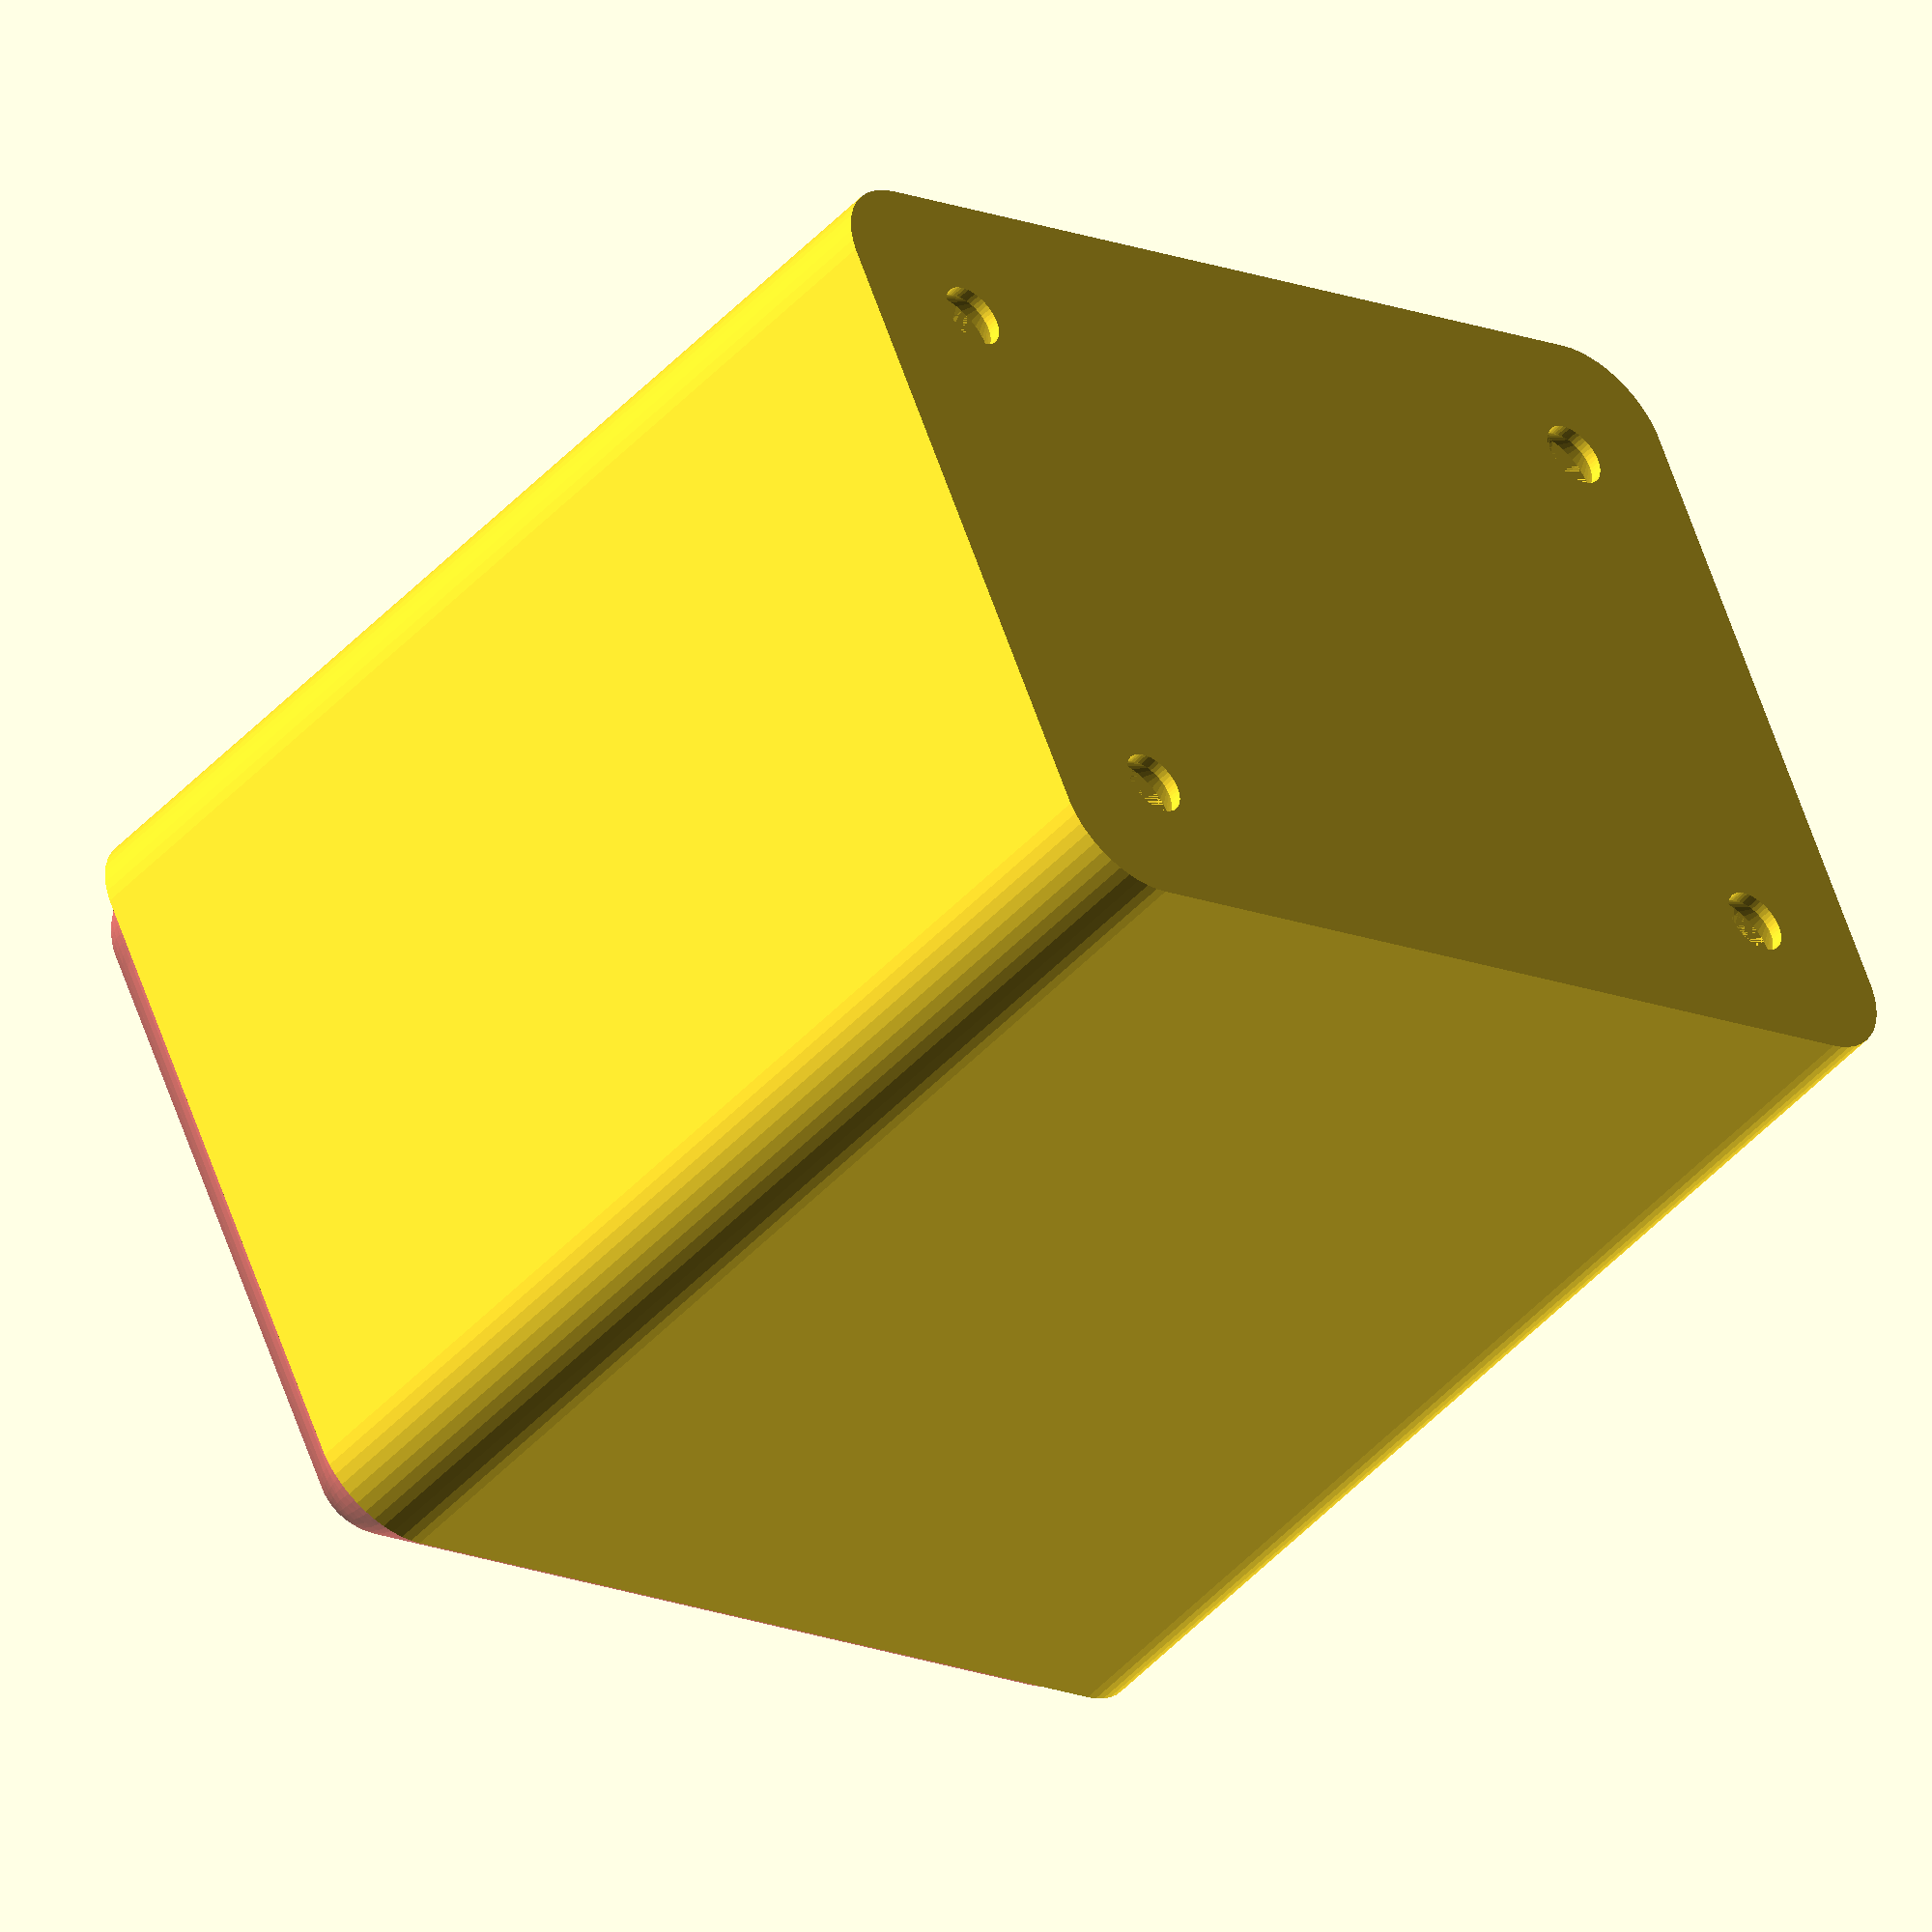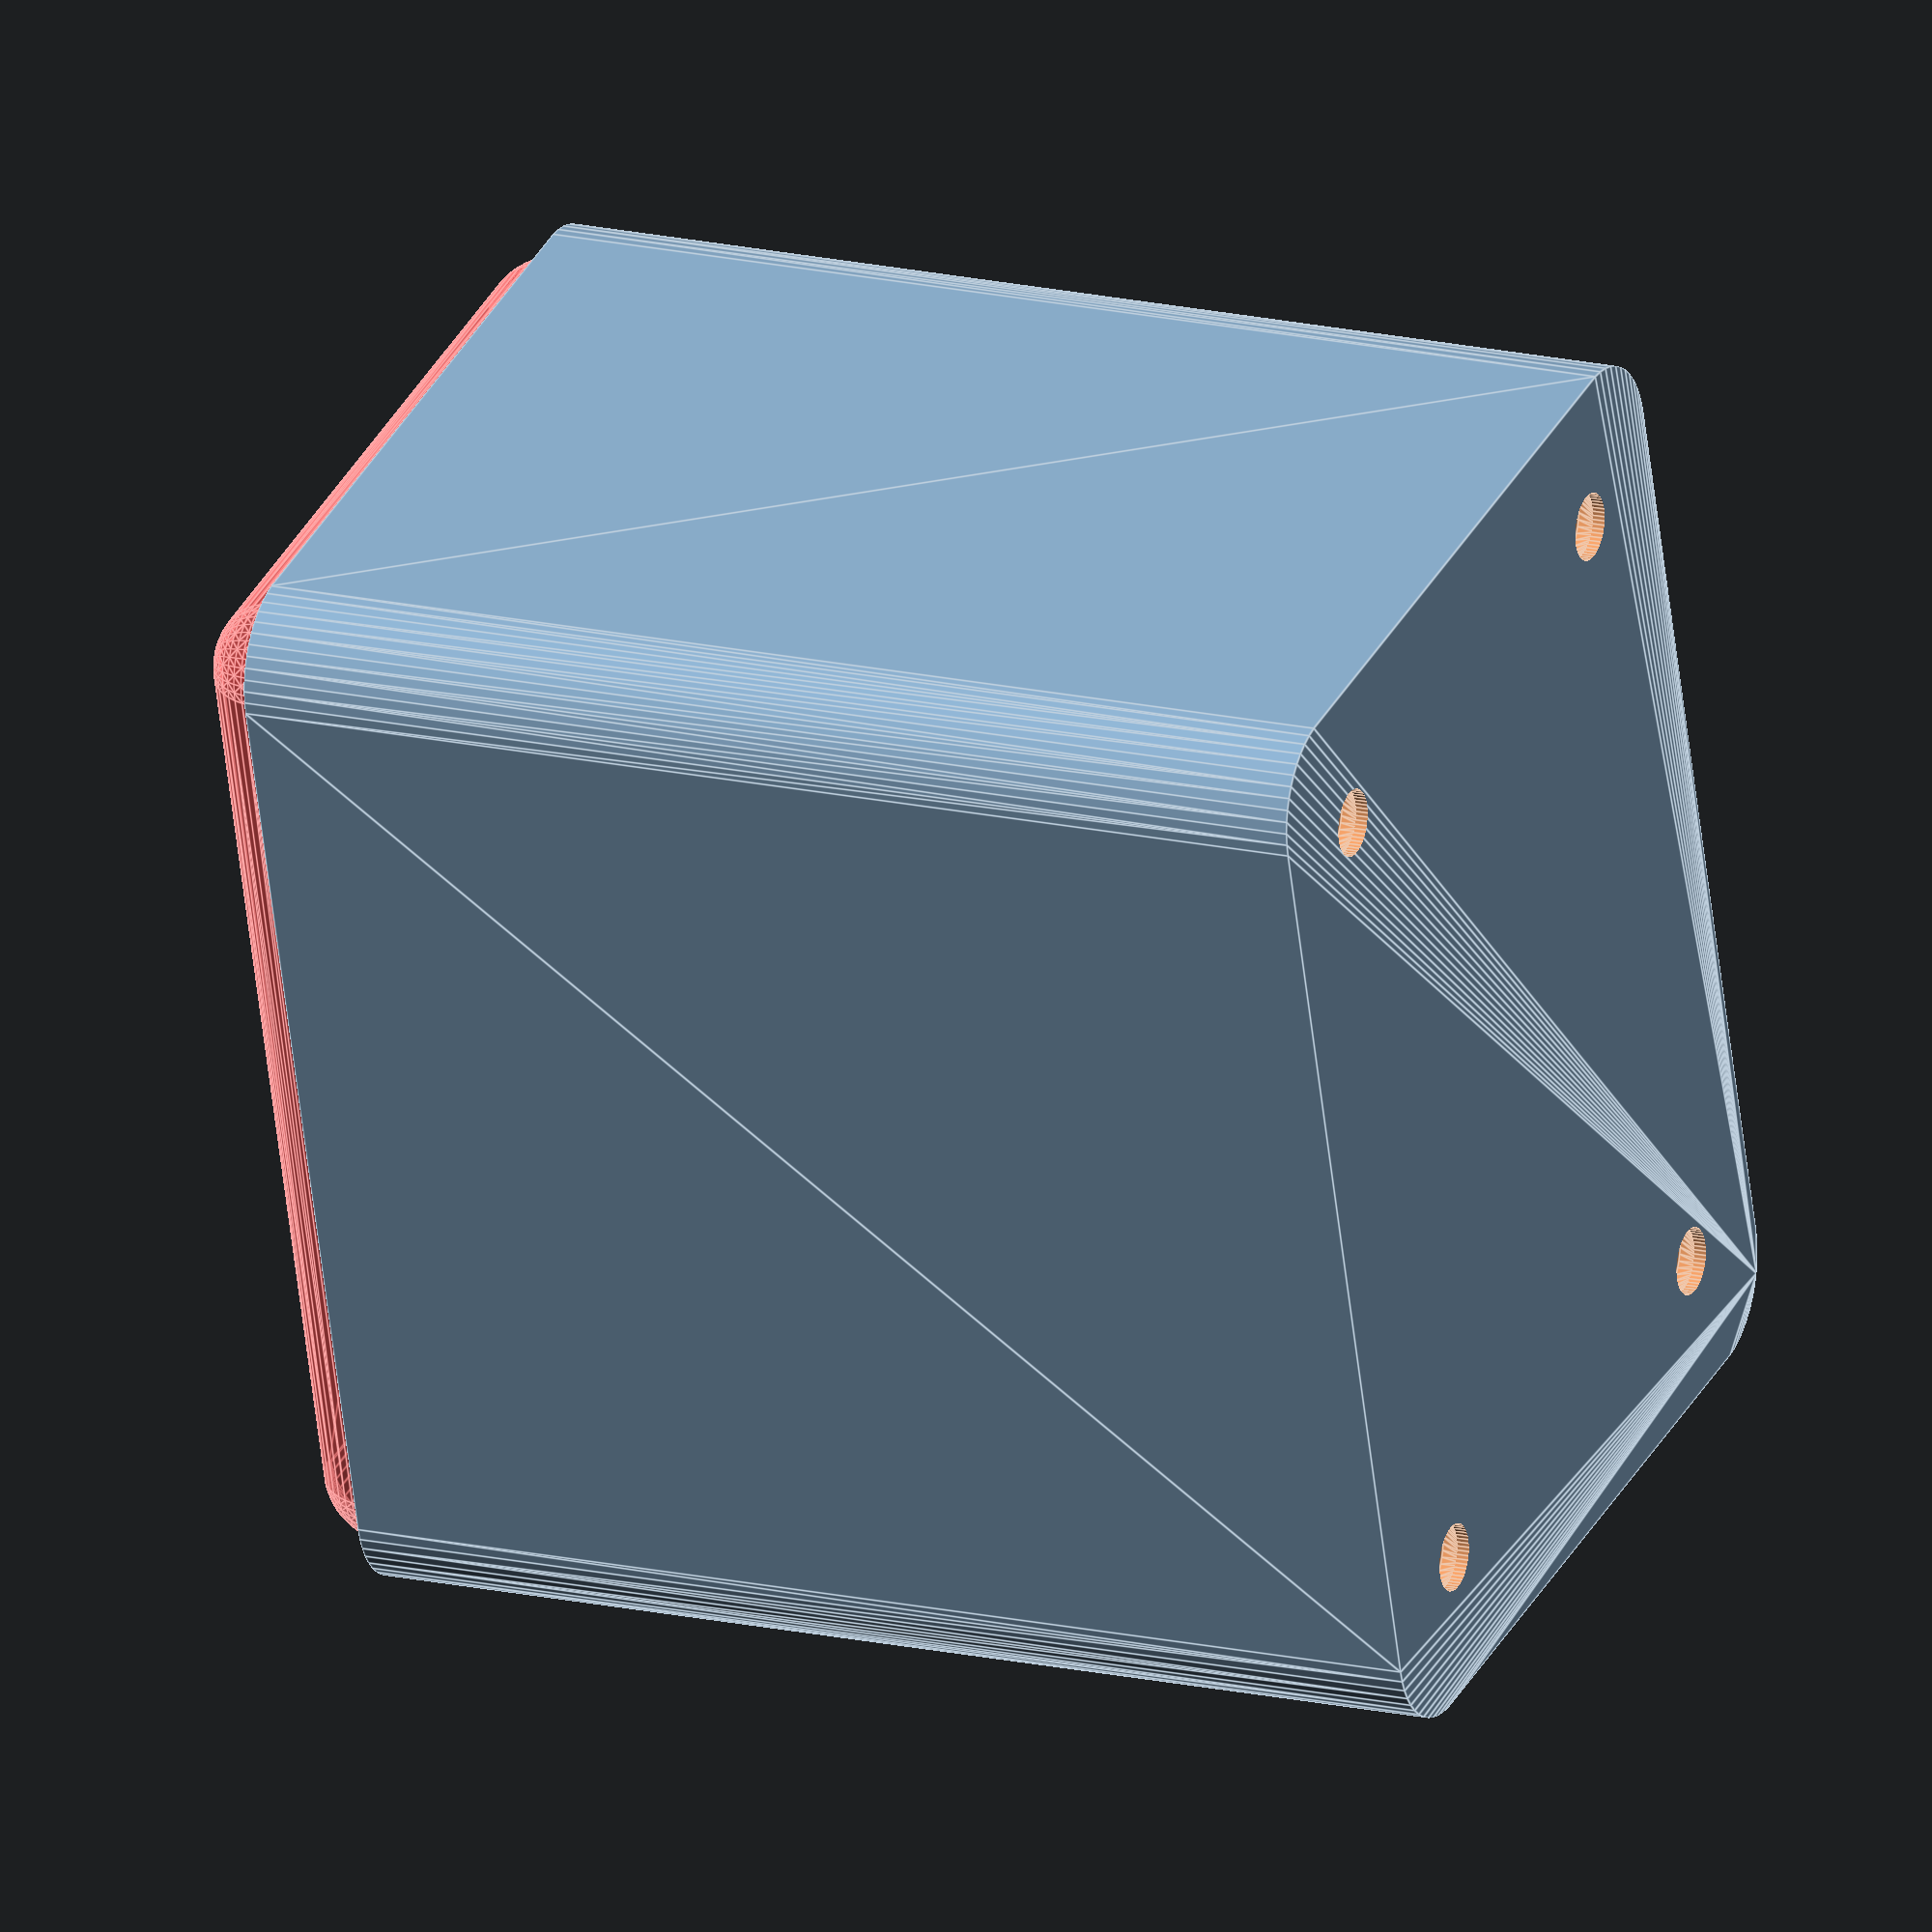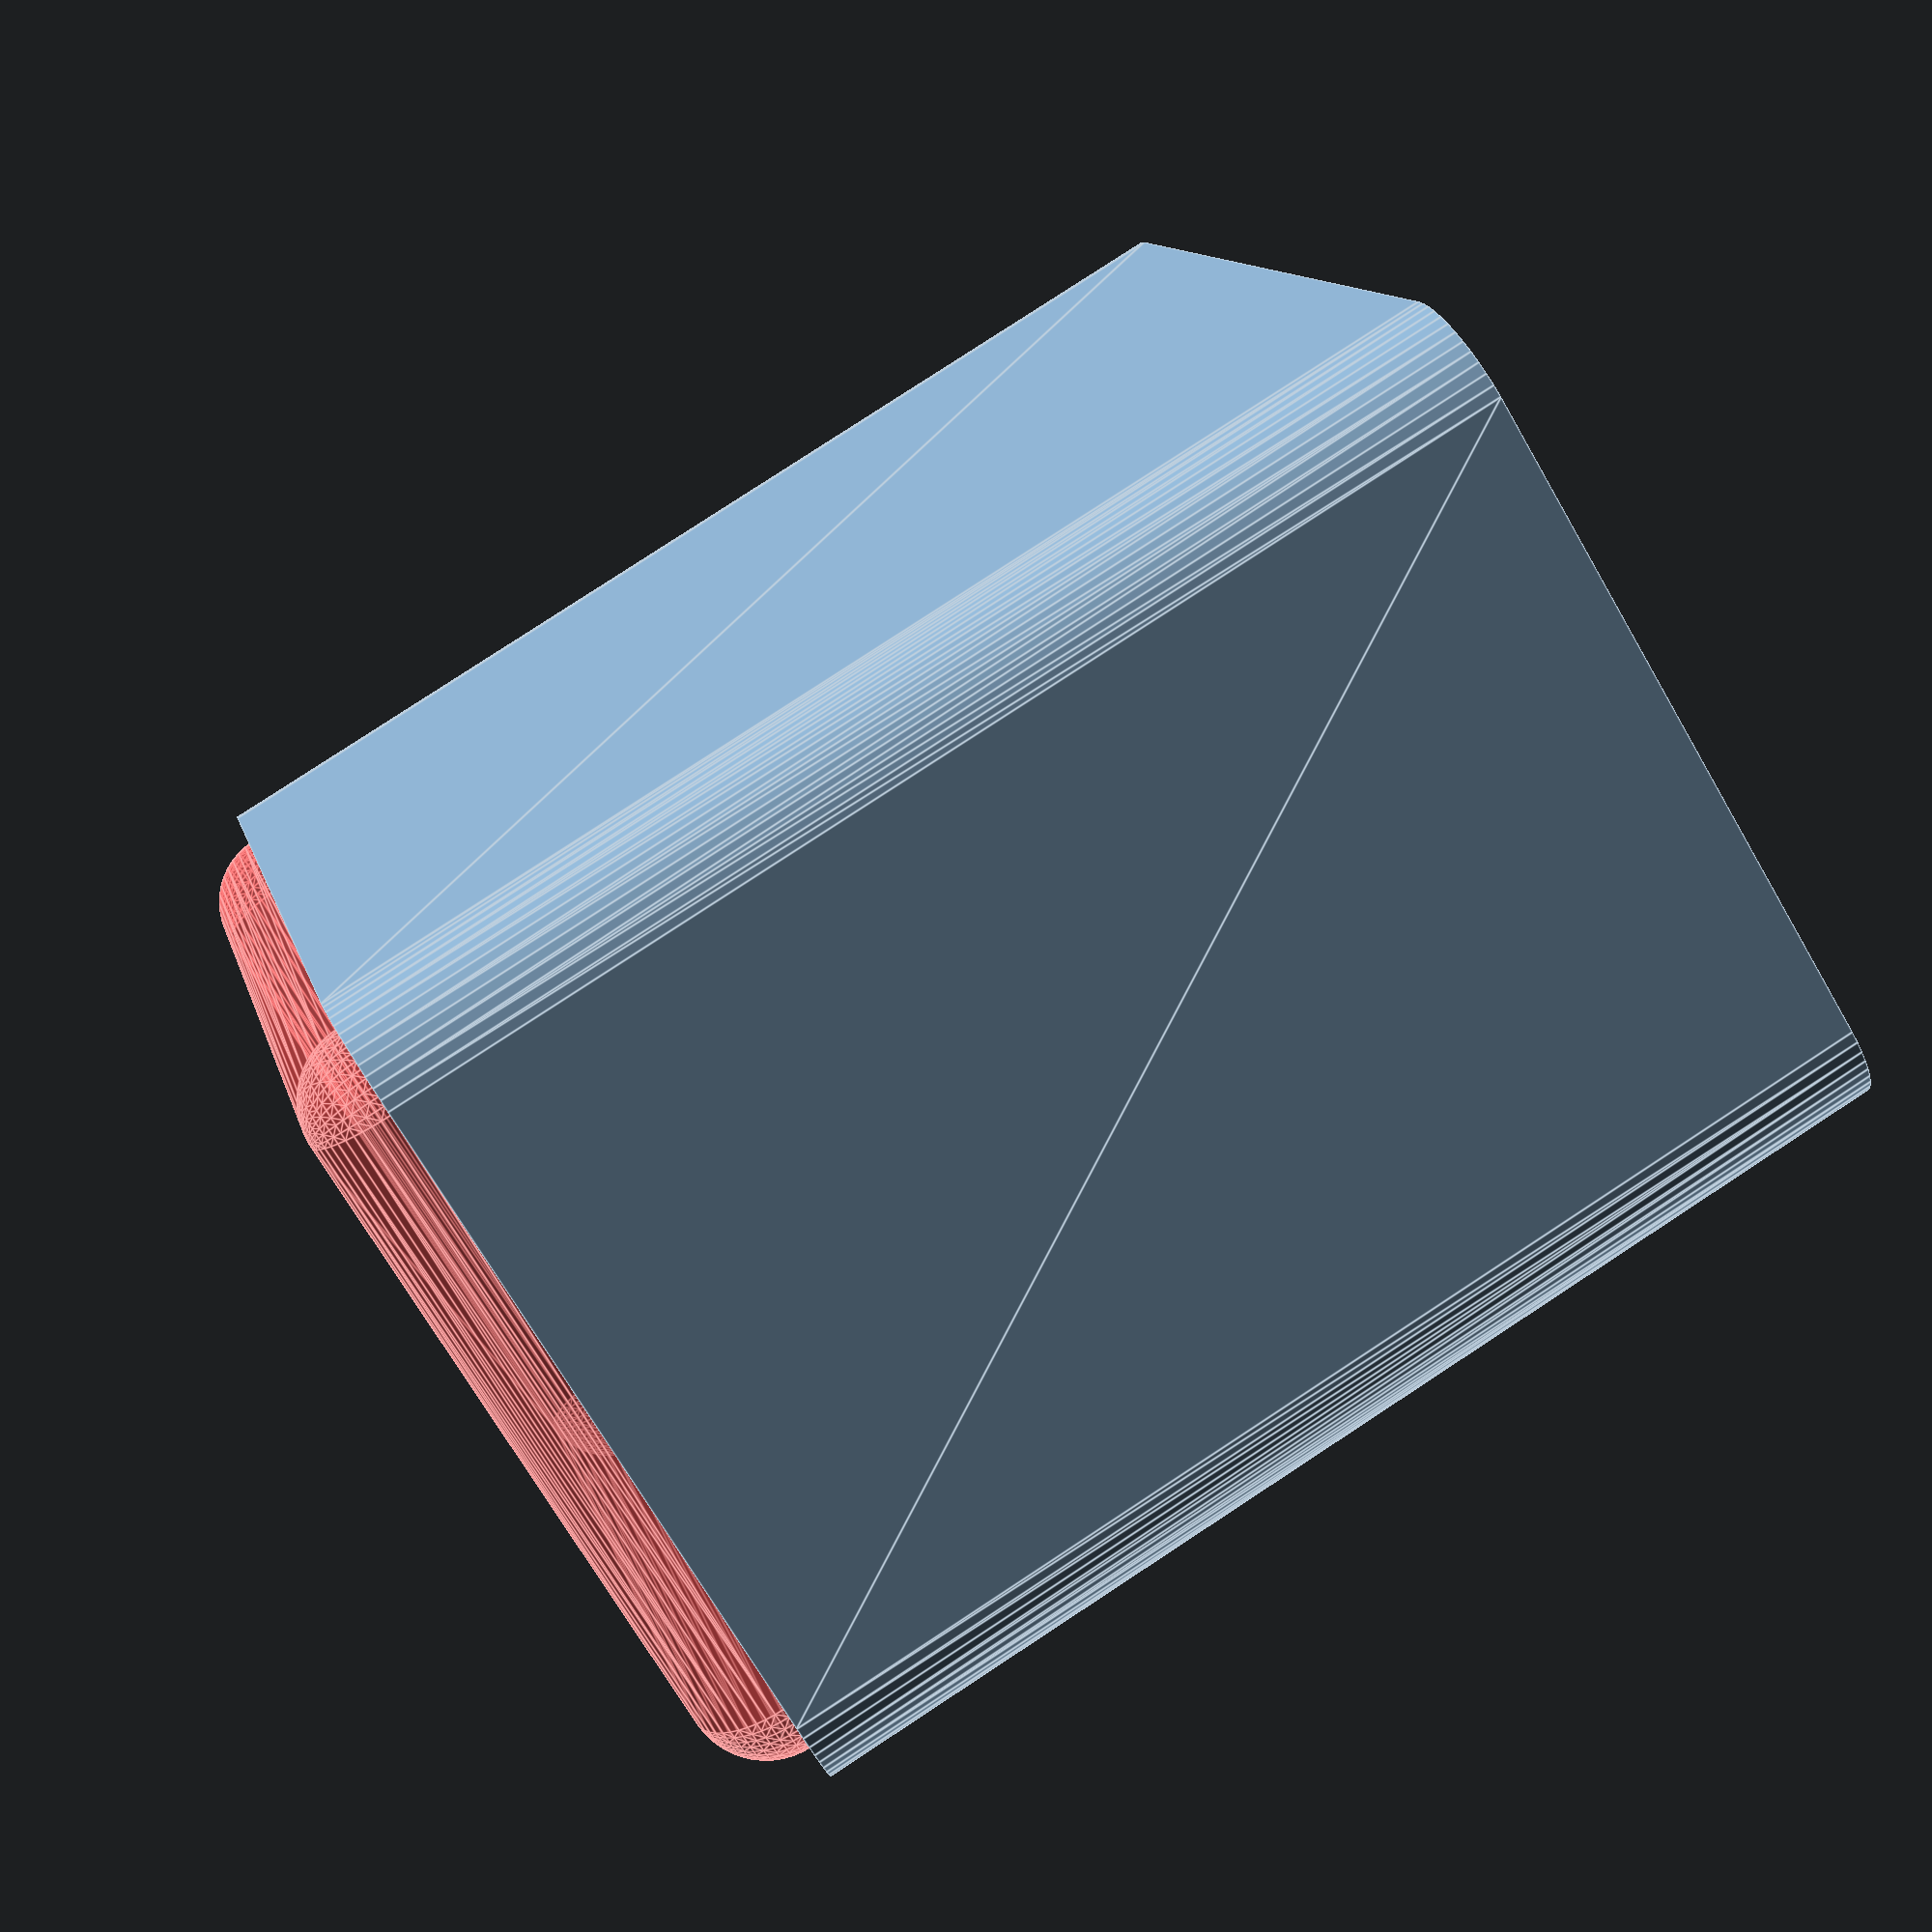
<openscad>
$fn = 50;


difference() {
	union() {
		hull() {
			translate(v = [-17.5000000000, 25.0000000000, 0]) {
				cylinder(h = 60, r = 5);
			}
			translate(v = [17.5000000000, 25.0000000000, 0]) {
				cylinder(h = 60, r = 5);
			}
			translate(v = [-17.5000000000, -25.0000000000, 0]) {
				cylinder(h = 60, r = 5);
			}
			translate(v = [17.5000000000, -25.0000000000, 0]) {
				cylinder(h = 60, r = 5);
			}
		}
	}
	union() {
		translate(v = [-15.0000000000, -22.5000000000, 2]) {
			rotate(a = [0, 0, 0]) {
				difference() {
					union() {
						translate(v = [0, 0, -6.0000000000]) {
							cylinder(h = 6, r = 1.5000000000);
						}
						translate(v = [0, 0, -6.0000000000]) {
							cylinder(h = 6, r = 1.8000000000);
						}
						translate(v = [0, 0, -1.7000000000]) {
							cylinder(h = 1.7000000000, r1 = 1.5000000000, r2 = 2.9000000000);
						}
						cylinder(h = 250, r = 2.9000000000);
						translate(v = [0, 0, -6.0000000000]) {
							cylinder(h = 6, r = 1.5000000000);
						}
					}
					union();
				}
			}
		}
		translate(v = [15.0000000000, -22.5000000000, 2]) {
			rotate(a = [0, 0, 0]) {
				difference() {
					union() {
						translate(v = [0, 0, -6.0000000000]) {
							cylinder(h = 6, r = 1.5000000000);
						}
						translate(v = [0, 0, -6.0000000000]) {
							cylinder(h = 6, r = 1.8000000000);
						}
						translate(v = [0, 0, -1.7000000000]) {
							cylinder(h = 1.7000000000, r1 = 1.5000000000, r2 = 2.9000000000);
						}
						cylinder(h = 250, r = 2.9000000000);
						translate(v = [0, 0, -6.0000000000]) {
							cylinder(h = 6, r = 1.5000000000);
						}
					}
					union();
				}
			}
		}
		translate(v = [-15.0000000000, 22.5000000000, 2]) {
			rotate(a = [0, 0, 0]) {
				difference() {
					union() {
						translate(v = [0, 0, -6.0000000000]) {
							cylinder(h = 6, r = 1.5000000000);
						}
						translate(v = [0, 0, -6.0000000000]) {
							cylinder(h = 6, r = 1.8000000000);
						}
						translate(v = [0, 0, -1.7000000000]) {
							cylinder(h = 1.7000000000, r1 = 1.5000000000, r2 = 2.9000000000);
						}
						cylinder(h = 250, r = 2.9000000000);
						translate(v = [0, 0, -6.0000000000]) {
							cylinder(h = 6, r = 1.5000000000);
						}
					}
					union();
				}
			}
		}
		translate(v = [15.0000000000, 22.5000000000, 2]) {
			rotate(a = [0, 0, 0]) {
				difference() {
					union() {
						translate(v = [0, 0, -6.0000000000]) {
							cylinder(h = 6, r = 1.5000000000);
						}
						translate(v = [0, 0, -6.0000000000]) {
							cylinder(h = 6, r = 1.8000000000);
						}
						translate(v = [0, 0, -1.7000000000]) {
							cylinder(h = 1.7000000000, r1 = 1.5000000000, r2 = 2.9000000000);
						}
						cylinder(h = 250, r = 2.9000000000);
						translate(v = [0, 0, -6.0000000000]) {
							cylinder(h = 6, r = 1.5000000000);
						}
					}
					union();
				}
			}
		}
		translate(v = [0, 0, 3]) {
			#hull() {
				union() {
					translate(v = [-17.0000000000, 24.5000000000, 4]) {
						cylinder(h = 53, r = 4);
					}
					translate(v = [-17.0000000000, 24.5000000000, 4]) {
						sphere(r = 4);
					}
					translate(v = [-17.0000000000, 24.5000000000, 57]) {
						sphere(r = 4);
					}
				}
				union() {
					translate(v = [17.0000000000, 24.5000000000, 4]) {
						cylinder(h = 53, r = 4);
					}
					translate(v = [17.0000000000, 24.5000000000, 4]) {
						sphere(r = 4);
					}
					translate(v = [17.0000000000, 24.5000000000, 57]) {
						sphere(r = 4);
					}
				}
				union() {
					translate(v = [-17.0000000000, -24.5000000000, 4]) {
						cylinder(h = 53, r = 4);
					}
					translate(v = [-17.0000000000, -24.5000000000, 4]) {
						sphere(r = 4);
					}
					translate(v = [-17.0000000000, -24.5000000000, 57]) {
						sphere(r = 4);
					}
				}
				union() {
					translate(v = [17.0000000000, -24.5000000000, 4]) {
						cylinder(h = 53, r = 4);
					}
					translate(v = [17.0000000000, -24.5000000000, 4]) {
						sphere(r = 4);
					}
					translate(v = [17.0000000000, -24.5000000000, 57]) {
						sphere(r = 4);
					}
				}
			}
		}
	}
}
</openscad>
<views>
elev=47.8 azim=294.3 roll=139.7 proj=o view=wireframe
elev=163.2 azim=15.9 roll=64.7 proj=o view=edges
elev=98.4 azim=23.6 roll=123.2 proj=p view=edges
</views>
